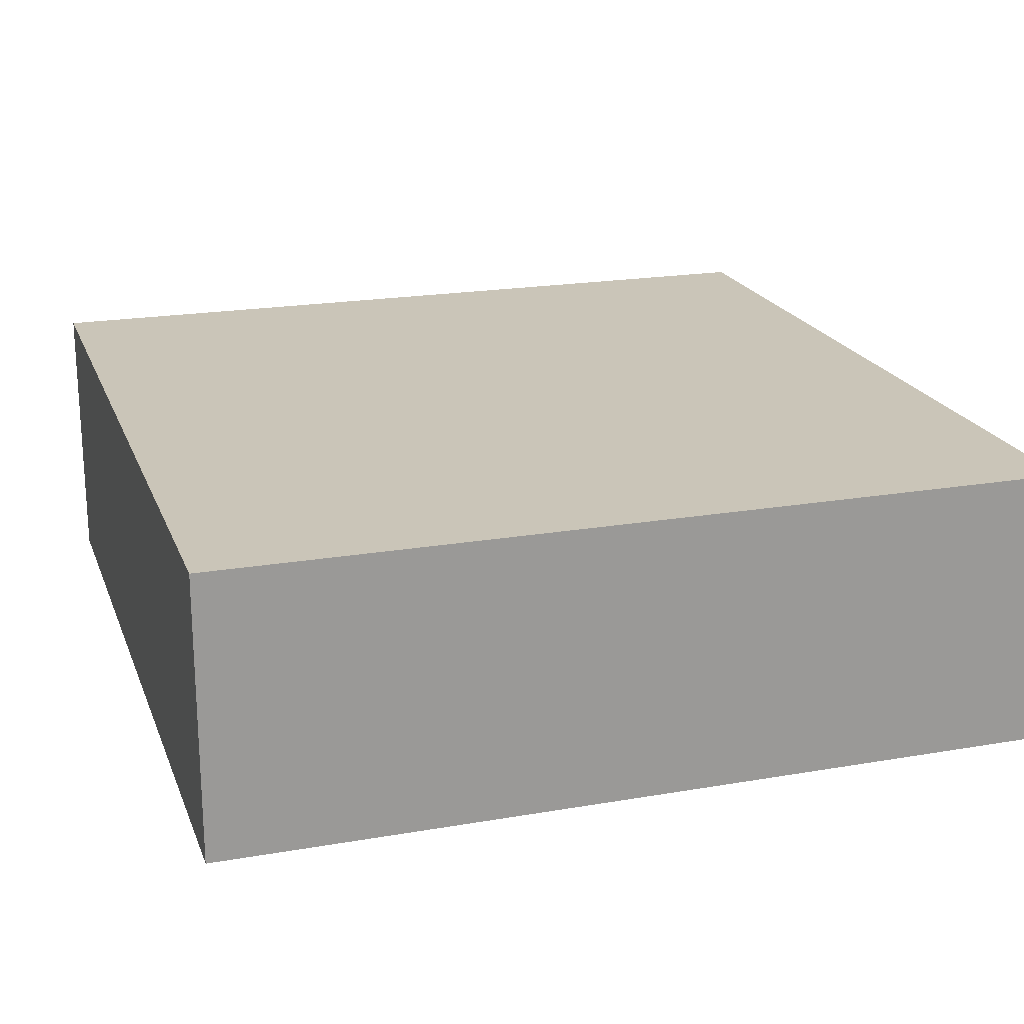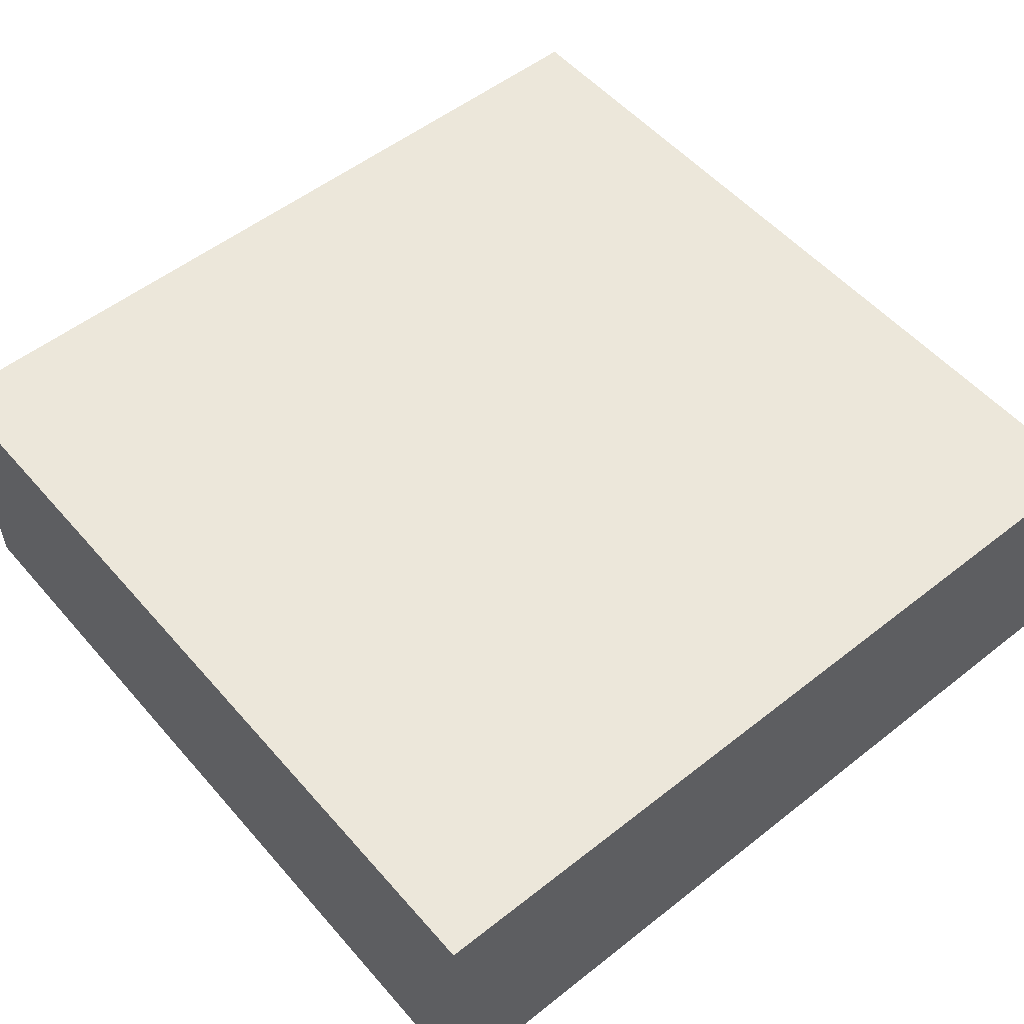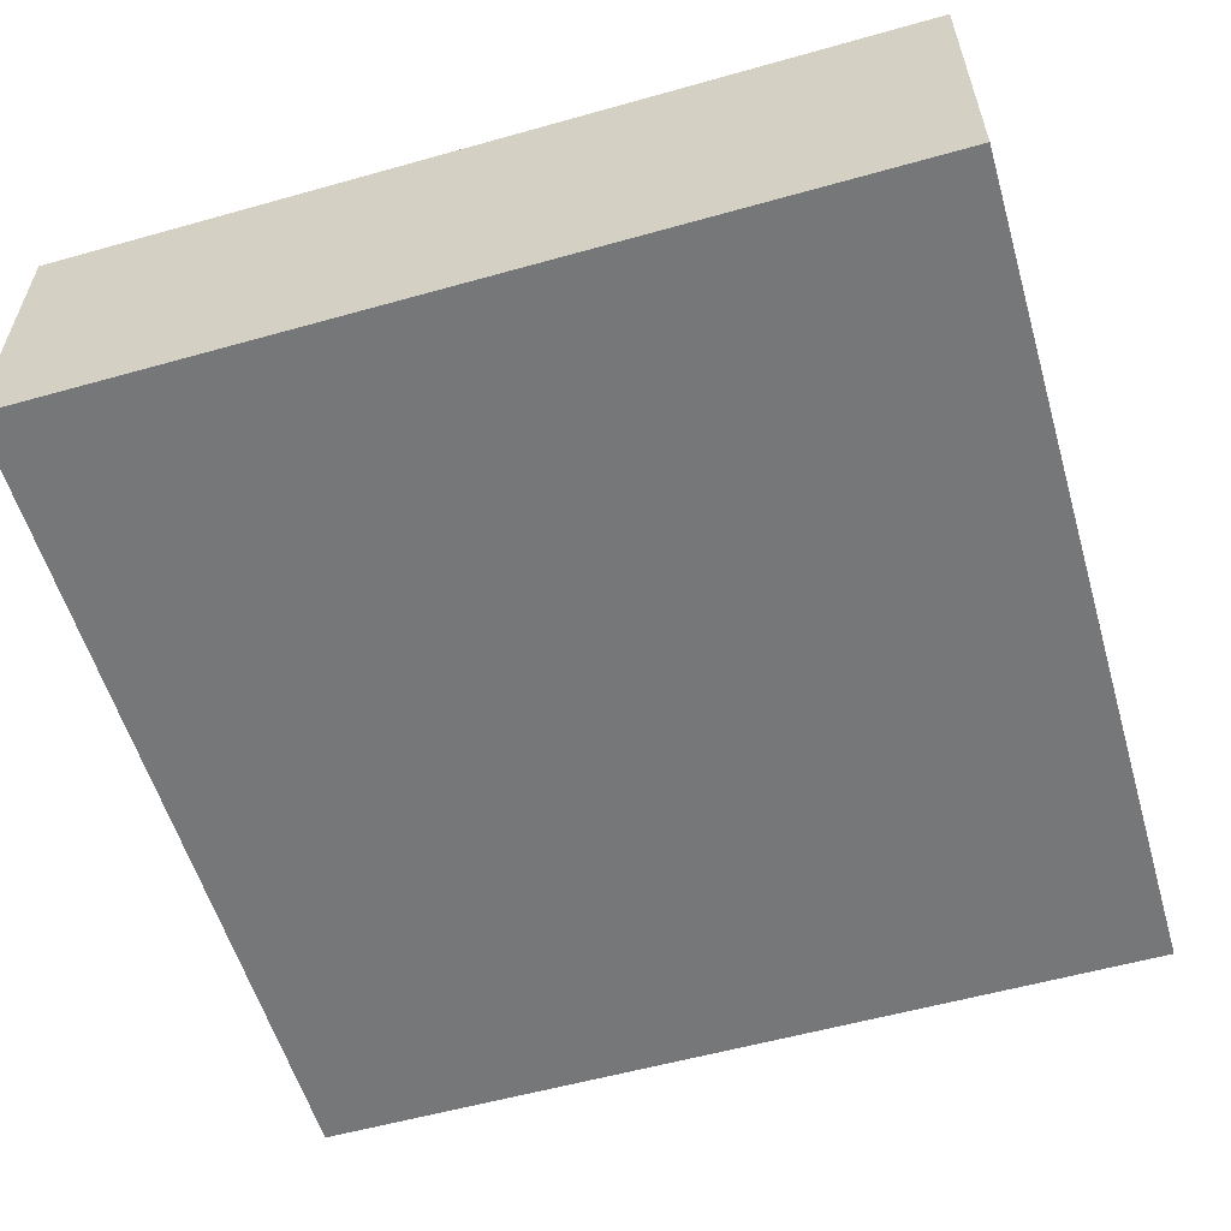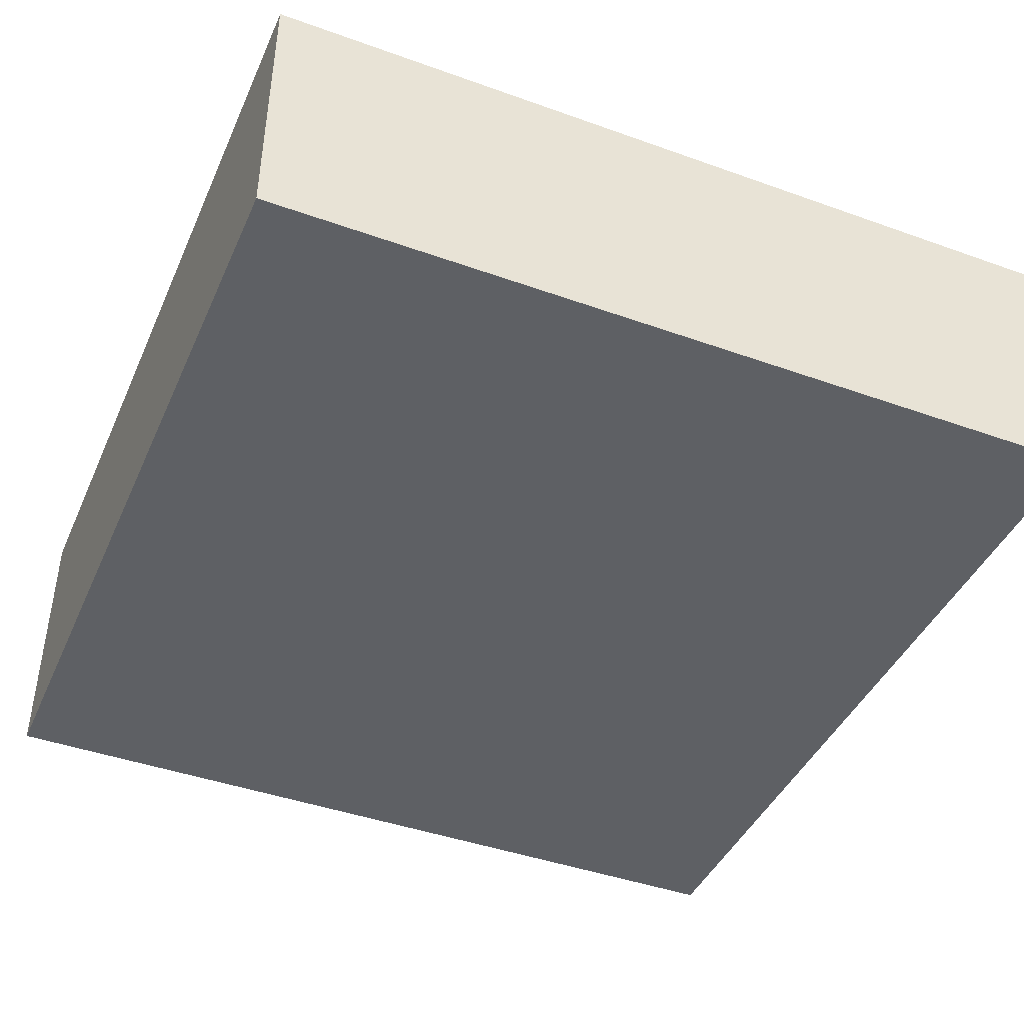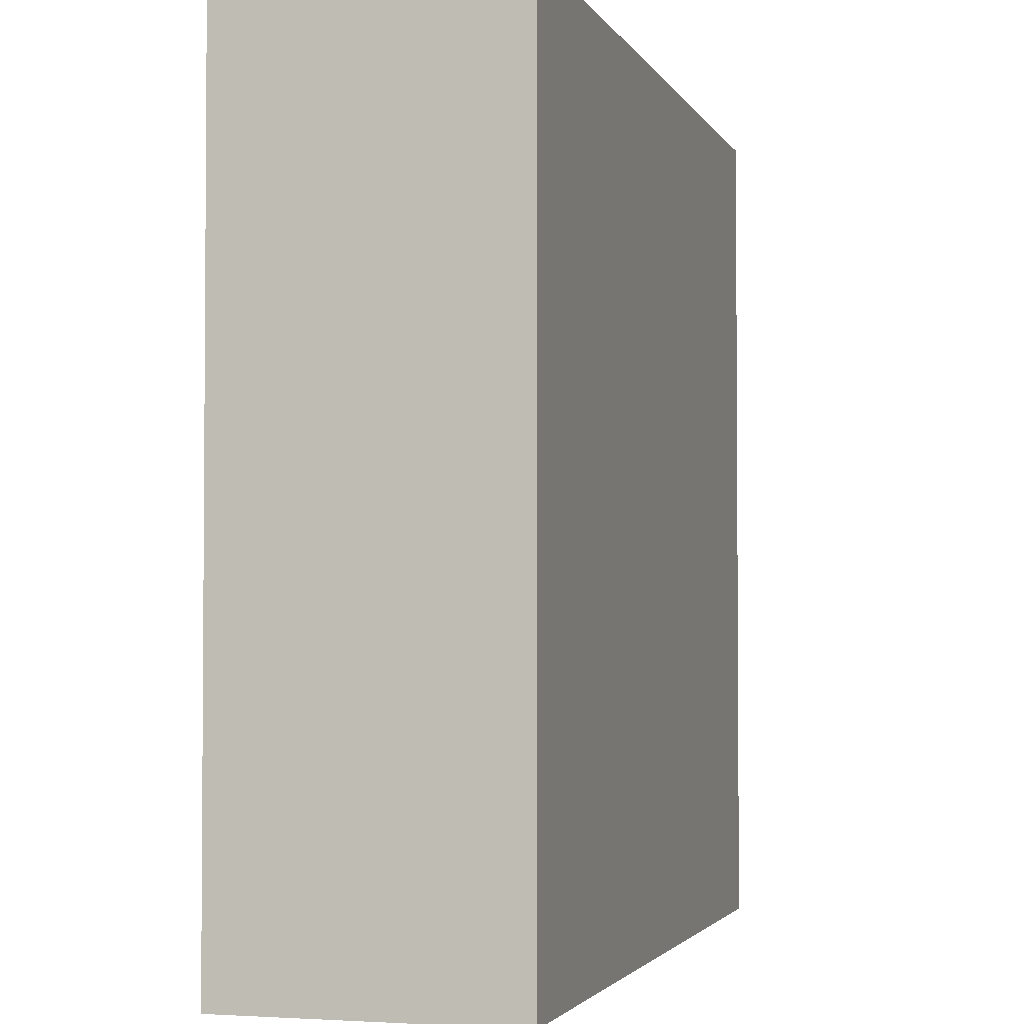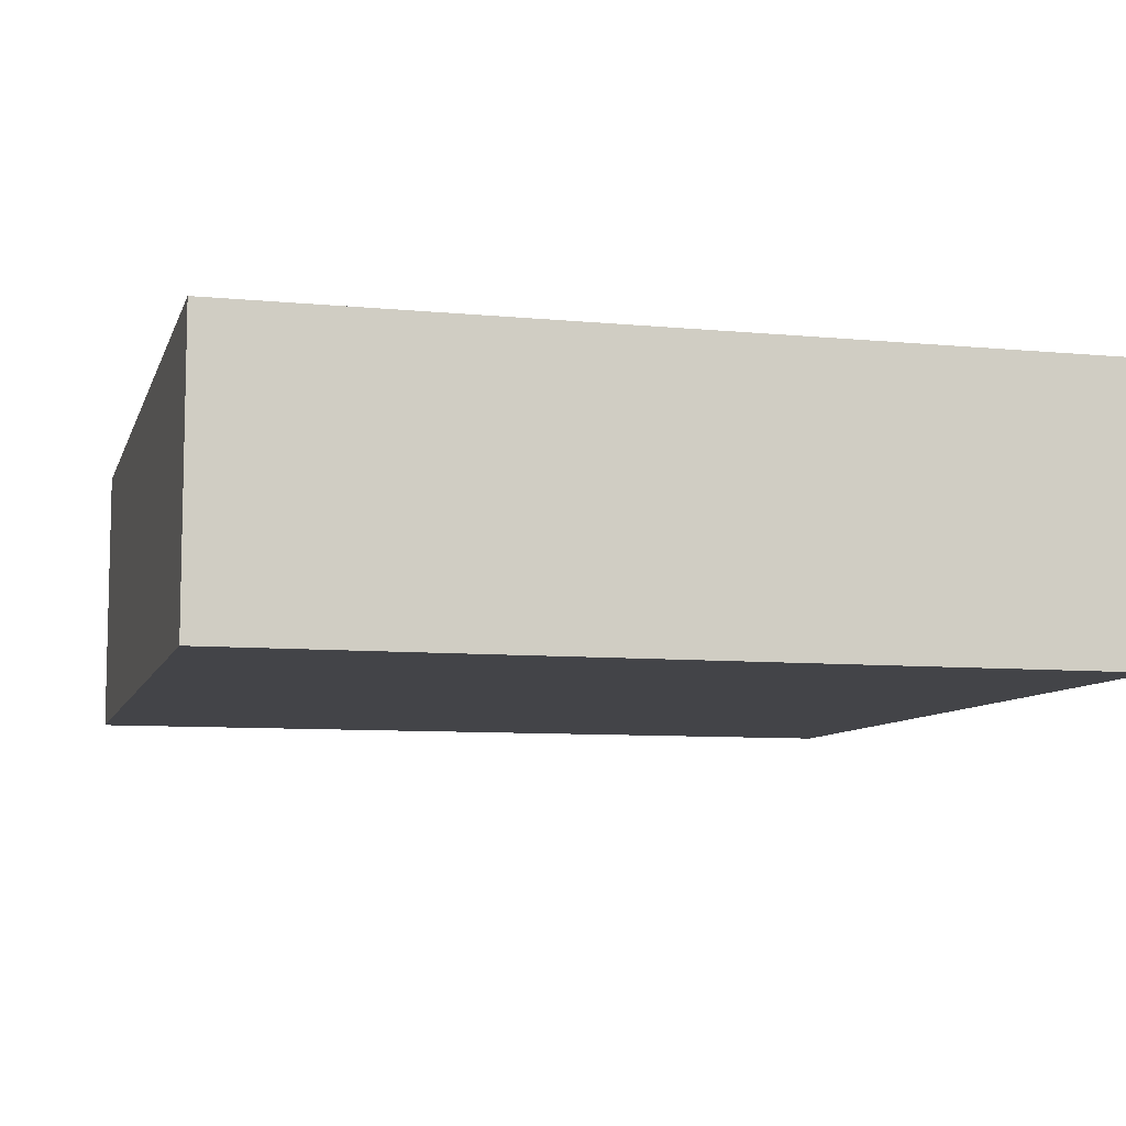
<metadata>
{"format":"obj","ext":"obj","renderer":"f3d","projection":"perspective","resolution":1024,"background":"white","views":[{"elev":20.4,"azim":-17.5,"up":"+Y"},{"elev":53.6,"azim":50.0,"up":"+Y"},{"elev":-57.0,"azim":-73.7,"up":"+Y"},{"elev":-43.0,"azim":-23.0,"up":"+Y"},{"elev":-2.6,"azim":105.9,"up":"+Z"},{"elev":-8.3,"azim":165.2,"up":"+Y"}]}
</metadata>
<code>
o
v -0.3 0 0.3
v -0.3 0 -0.3
v -0.3 0.1 0.3
v -0.3 0.1 0.2
v -0.3 0.1 0.1
v -0.3 0.1 0
v -0.3 0.1 -0.2
v -0.3 0.1 -0.3
v -0.3 0.2 0.3
v -0.3 0.2 0.2
v -0.3 0.2 0.1
v -0.3 0.2 0
v -0.3 0.2 -0.2
v -0.3 0.2 -0.3
v 0.3 0 0.3
v 0.3 0 -0.3
v 0.3 0.1 0.3
v 0.3 0.1 0.2
v 0.3 0.1 0.1
v 0.3 0.1 -0.3
v 0.3 0.2 0.3
v 0.3 0.2 0.2
v 0.3 0.2 0.1
v 0.3 0.2 -0.3
v -0.3 0 0.3
v -0.3 0.1 0.3
v -0.3 0.2 0.3
v -0.2 0.1 0.3
v -0.2 0.2 0.3
v 0.3 0 0.3
v 0.3 0.1 0.3
v 0.3 0.2 0.3
v -0.3 0 -0.3
v -0.3 0.1 -0.3
v -0.3 0.2 -0.3
v -0.2 0.1 -0.3
v -0.2 0.2 -0.3
v 0.3 0 -0.3
v 0.3 0.1 -0.3
v 0.3 0.2 -0.3
v -0.3 0 0.3
v 0.3 0 0.3
v -0.3 0 -0.3
v 0.3 0 -0.3
v -0.3 0.2 0.3
v -0.2 0.2 0.3
v 0.3 0.2 0.3
v -0.3 0.2 0.2
v -0.2 0.2 0.2
v -0.1 0.2 0.2
v 0 0.2 0.2
v 0.2 0.2 0.2
v 0.3 0.2 0.2
v -0.3 0.2 0.1
v -0.2 0.2 0.1
v -0.1 0.2 0.1
v 0 0.2 0.1
v 0.1 0.2 0.1
v 0.2 0.2 0.1
v 0.3 0.2 0.1
v -0.3 0.2 0
v -0.2 0.2 0
v -0.1 0.2 0
v 0 0.2 0
v 0.1 0.2 0
v -0.2 0.2 -0.1
v -0.1 0.2 -0.1
v 0 0.2 -0.1
v 0.1 0.2 -0.1
v 0.2 0.2 -0.1
v -0.3 0.2 -0.2
v -0.2 0.2 -0.2
v 0 0.2 -0.2
v 0.1 0.2 -0.2
v 0.2 0.2 -0.2
v -0.3 0.2 -0.3
v -0.2 0.2 -0.3
v 0.3 0.2 -0.3
f 3 2 1
f 4 2 3
f 5 2 4
f 6 2 5
f 7 2 6
f 8 2 7
f 9 4 3
f 10 5 4
f 10 4 9
f 11 6 5
f 11 5 10
f 12 7 6
f 12 6 11
f 13 8 7
f 13 7 12
f 14 8 13
f 15 16 17
f 17 16 18
f 18 16 19
f 19 16 20
f 17 18 21
f 18 19 22
f 21 18 22
f 19 20 23
f 22 19 23
f 23 20 24
f 28 26 25
f 28 27 26
f 29 27 28
f 30 28 25
f 31 29 28
f 31 28 30
f 32 29 31
f 33 34 36
f 34 35 36
f 36 35 37
f 33 36 38
f 36 37 39
f 38 36 39
f 39 37 40
f 43 42 41
f 44 42 43
f 45 46 48
f 46 47 49
f 48 46 49
f 49 47 50
f 50 47 51
f 51 47 52
f 52 47 53
f 48 49 54
f 49 50 55
f 54 49 55
f 50 51 56
f 55 50 56
f 51 52 57
f 56 51 57
f 57 52 58
f 52 53 59
f 58 52 59
f 59 53 60
f 54 55 61
f 55 56 62
f 61 55 62
f 56 57 62
f 62 57 63
f 57 58 64
f 63 57 64
f 59 60 65
f 64 58 65
f 58 59 65
f 62 63 66
f 61 62 66
f 63 64 67
f 66 63 67
f 64 65 67
f 67 65 68
f 65 60 69
f 68 65 69
f 69 60 70
f 61 66 71
f 67 68 72
f 71 66 72
f 66 67 72
f 68 69 73
f 72 68 73
f 69 70 74
f 73 69 74
f 70 60 75
f 74 70 75
f 71 72 76
f 73 74 77
f 76 72 77
f 72 73 77
f 74 75 77
f 75 60 78
f 77 75 78

</code>
